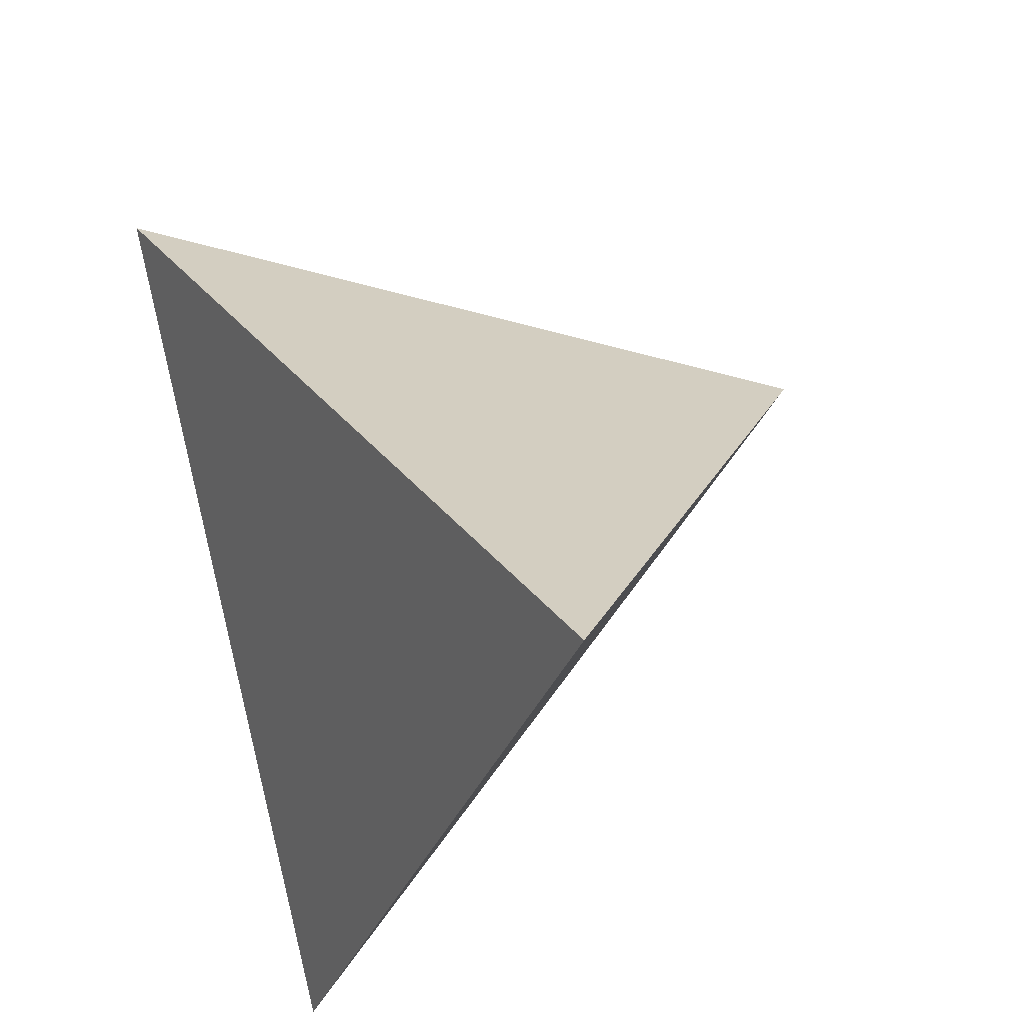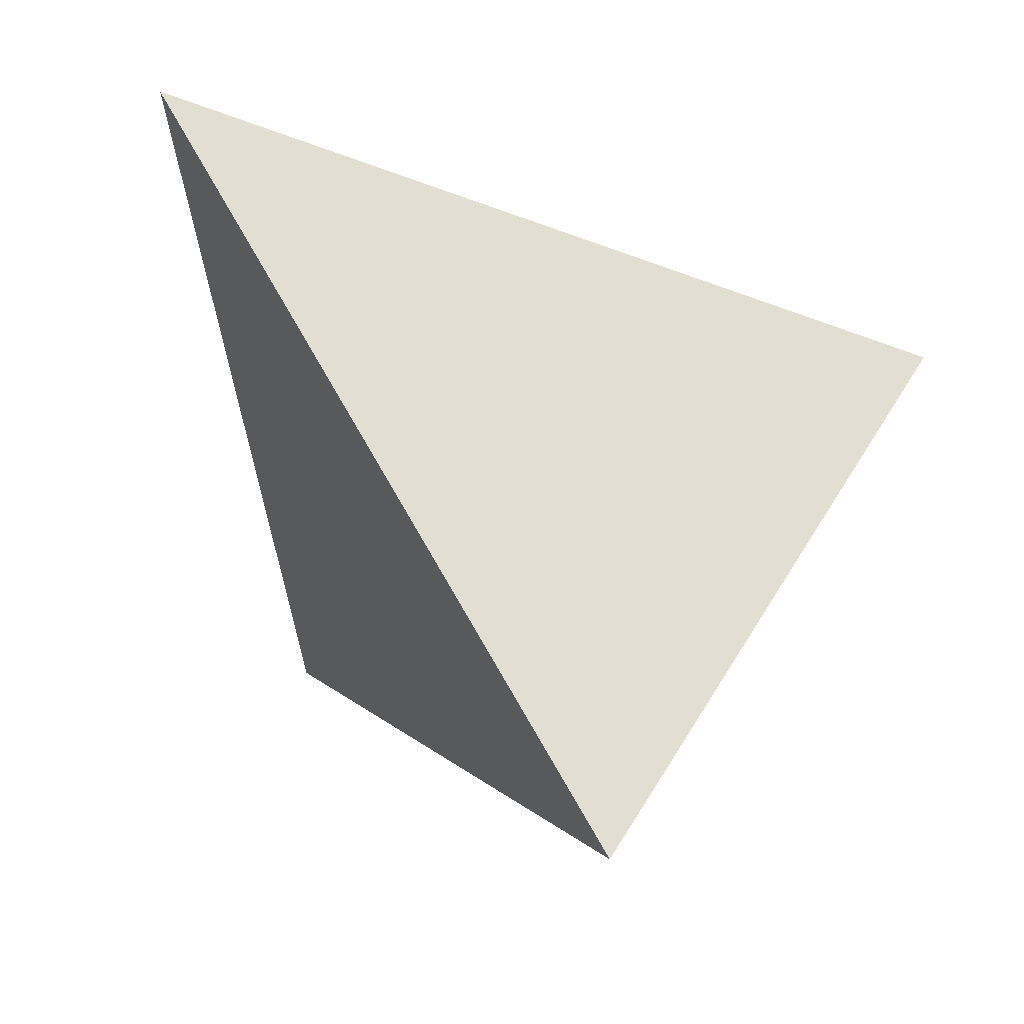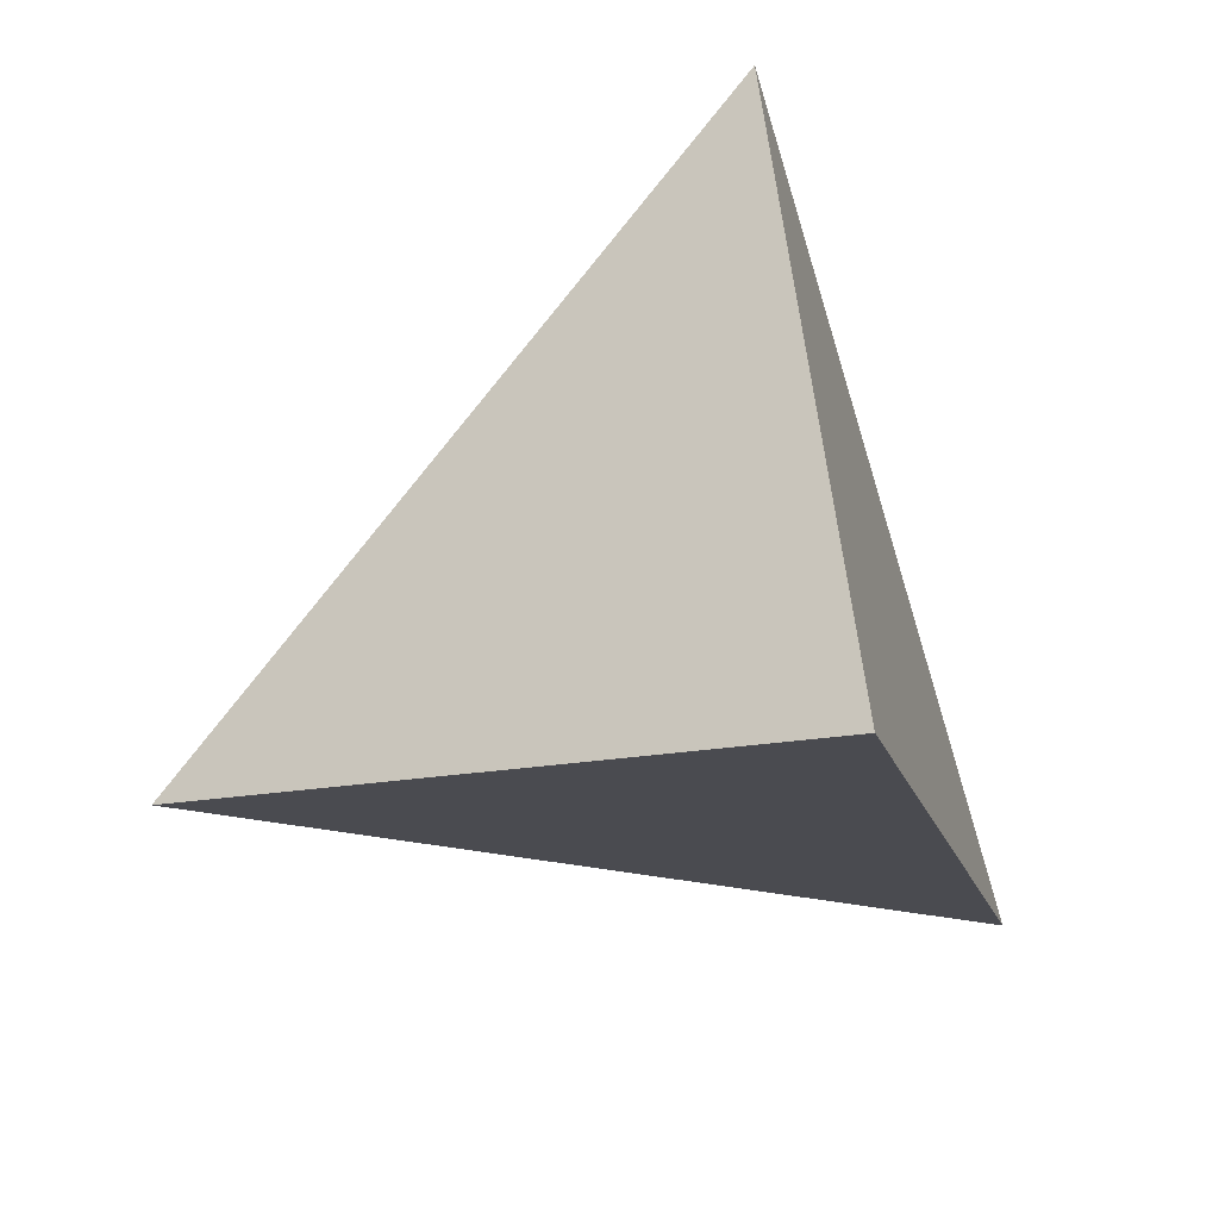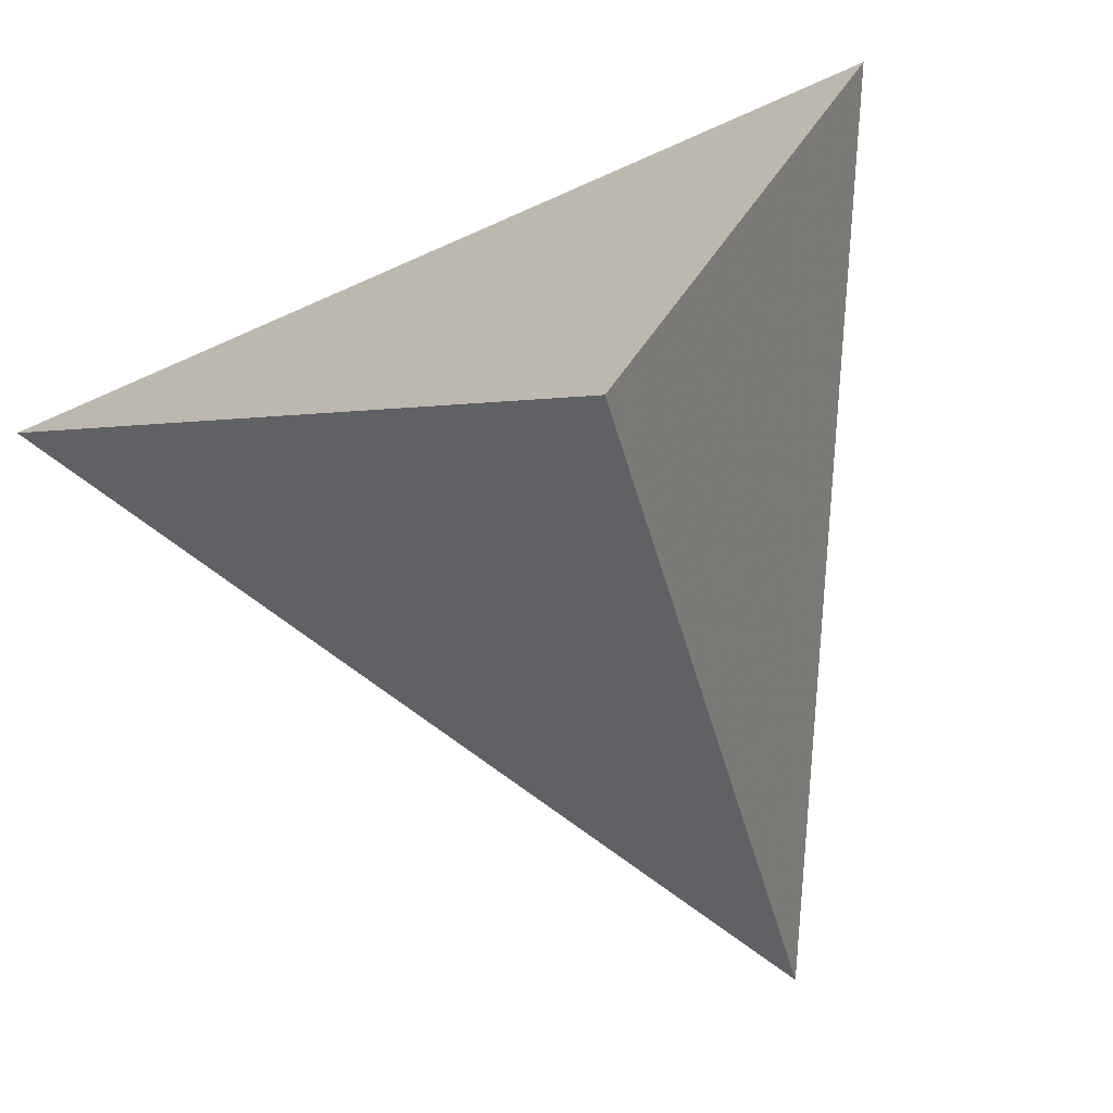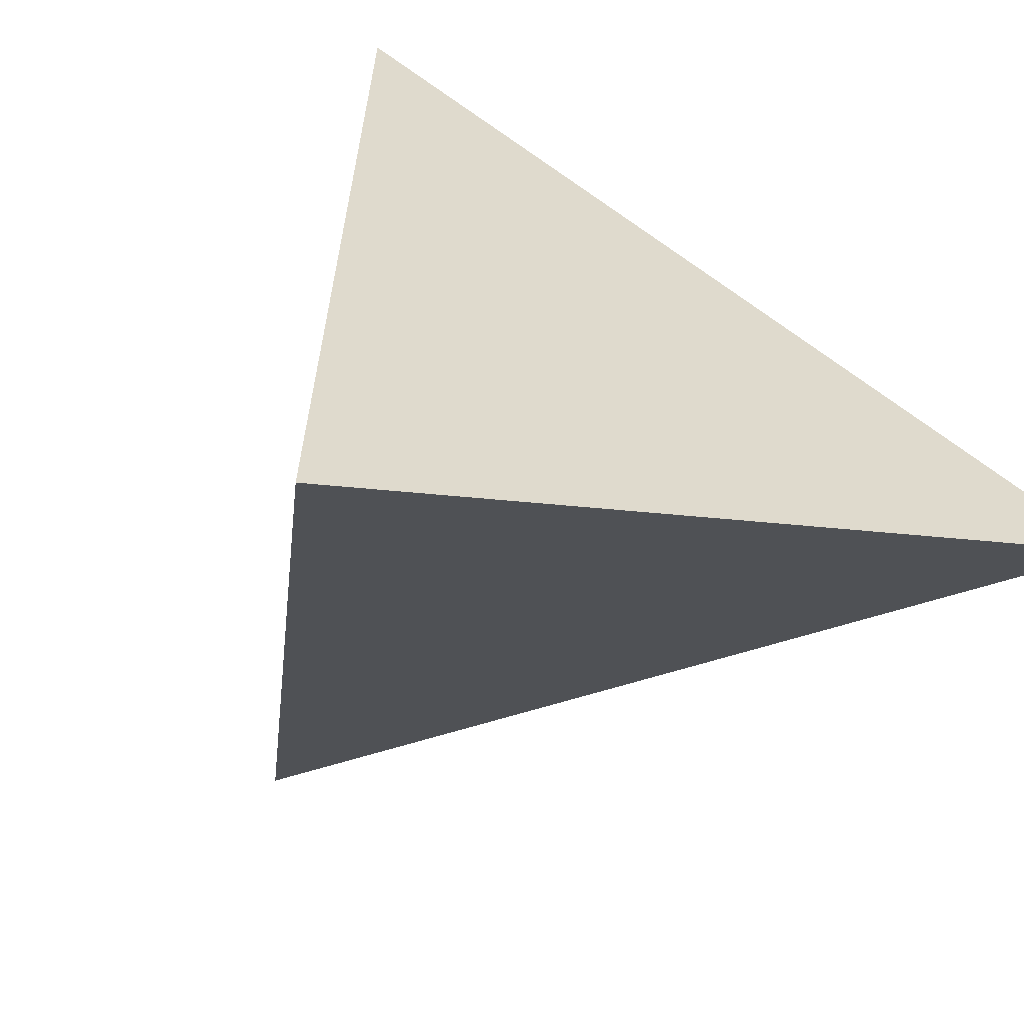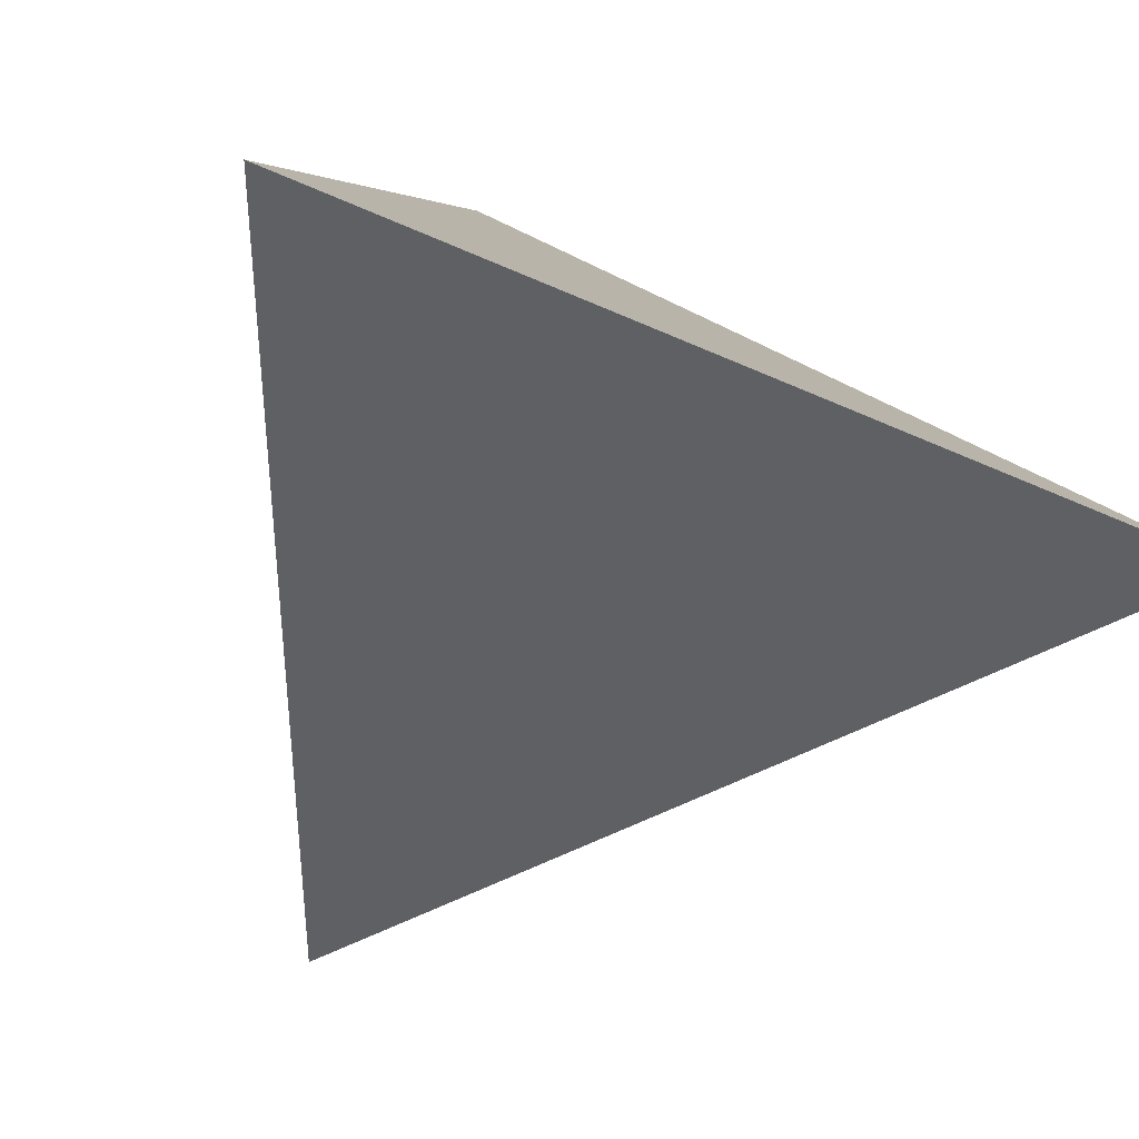
<metadata>
{"format":"obj","ext":"obj","renderer":"f3d","projection":"perspective","resolution":1024,"background":"white","views":[{"elev":59.8,"azim":-99.2,"up":"+Z"},{"elev":27.1,"azim":17.2,"up":"+Z"},{"elev":19.9,"azim":111.6,"up":"+Z"},{"elev":30.2,"azim":73.0,"up":"+Y"},{"elev":26.0,"azim":-122.9,"up":"+Y"},{"elev":0.0,"azim":-115.6,"up":"+Y"}]}
</metadata>
<code>
v 0.4318 0.2638 0.03774
v 0.2751 -0.396 -0.1861
v -0.253 0.1984 -0.4293
v -0.265 -0.06614 0.3589
f 1 2 3
f 4 2 1
f 3 4 1
f 4 3 2

</code>
